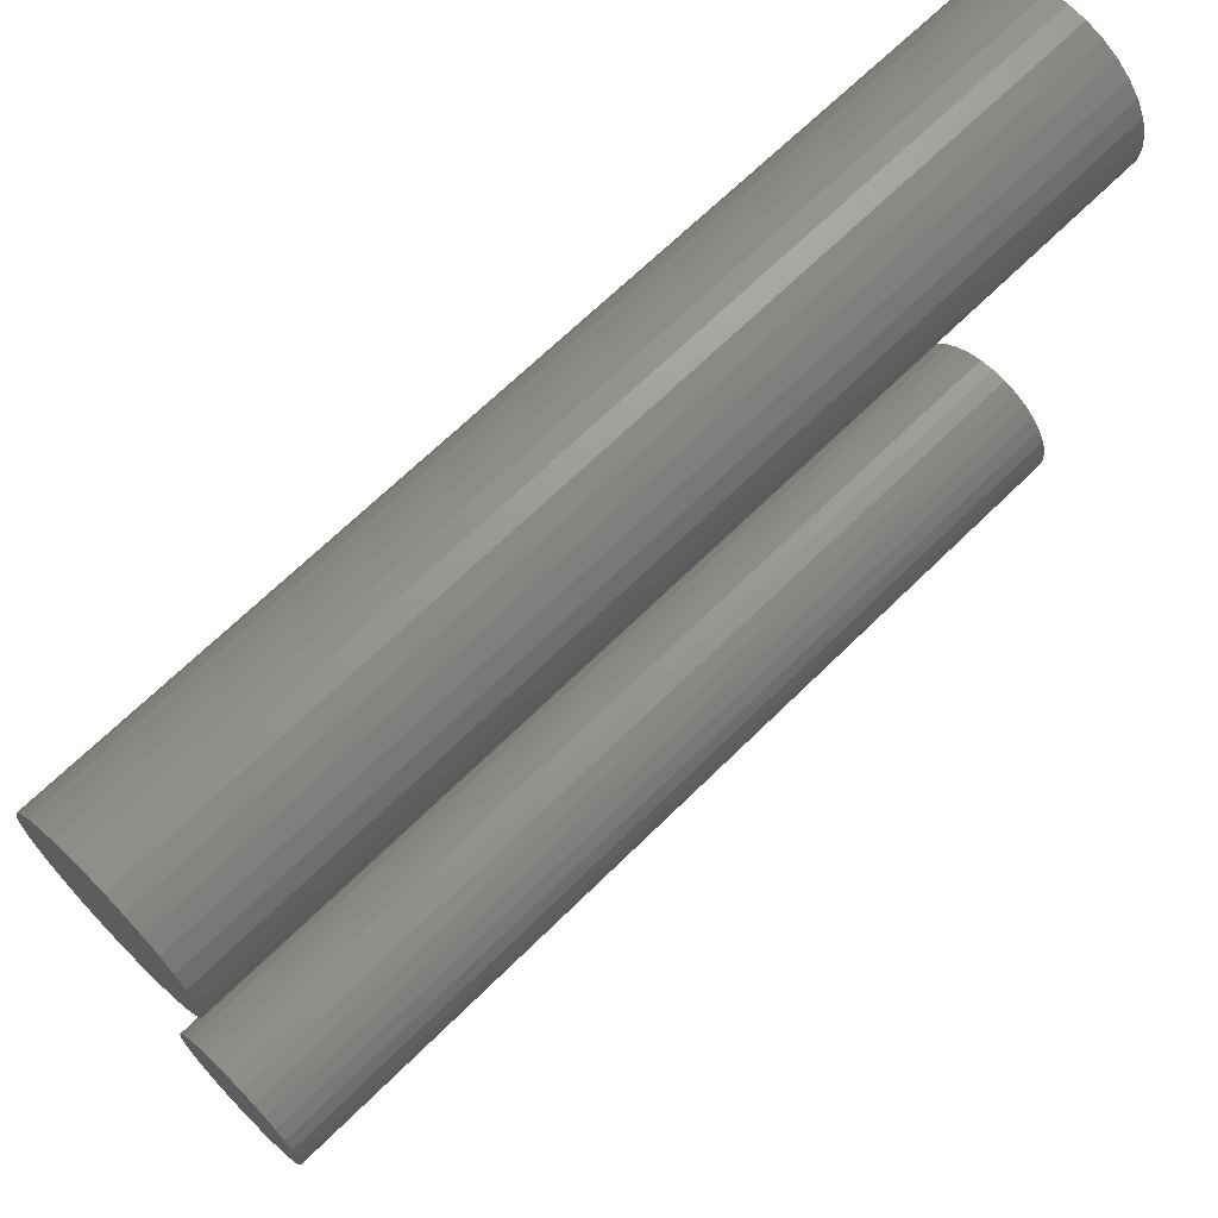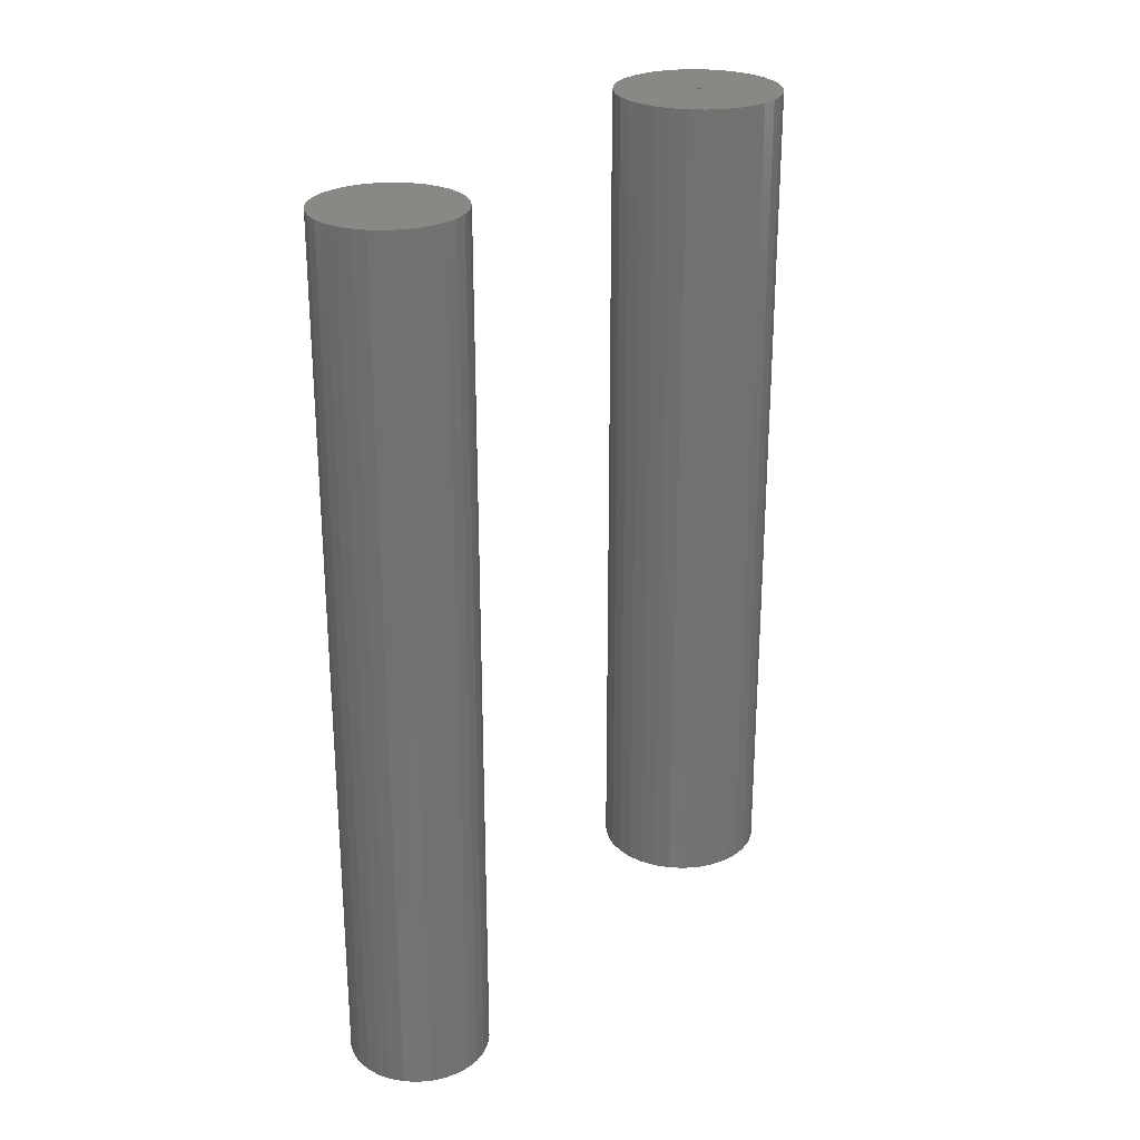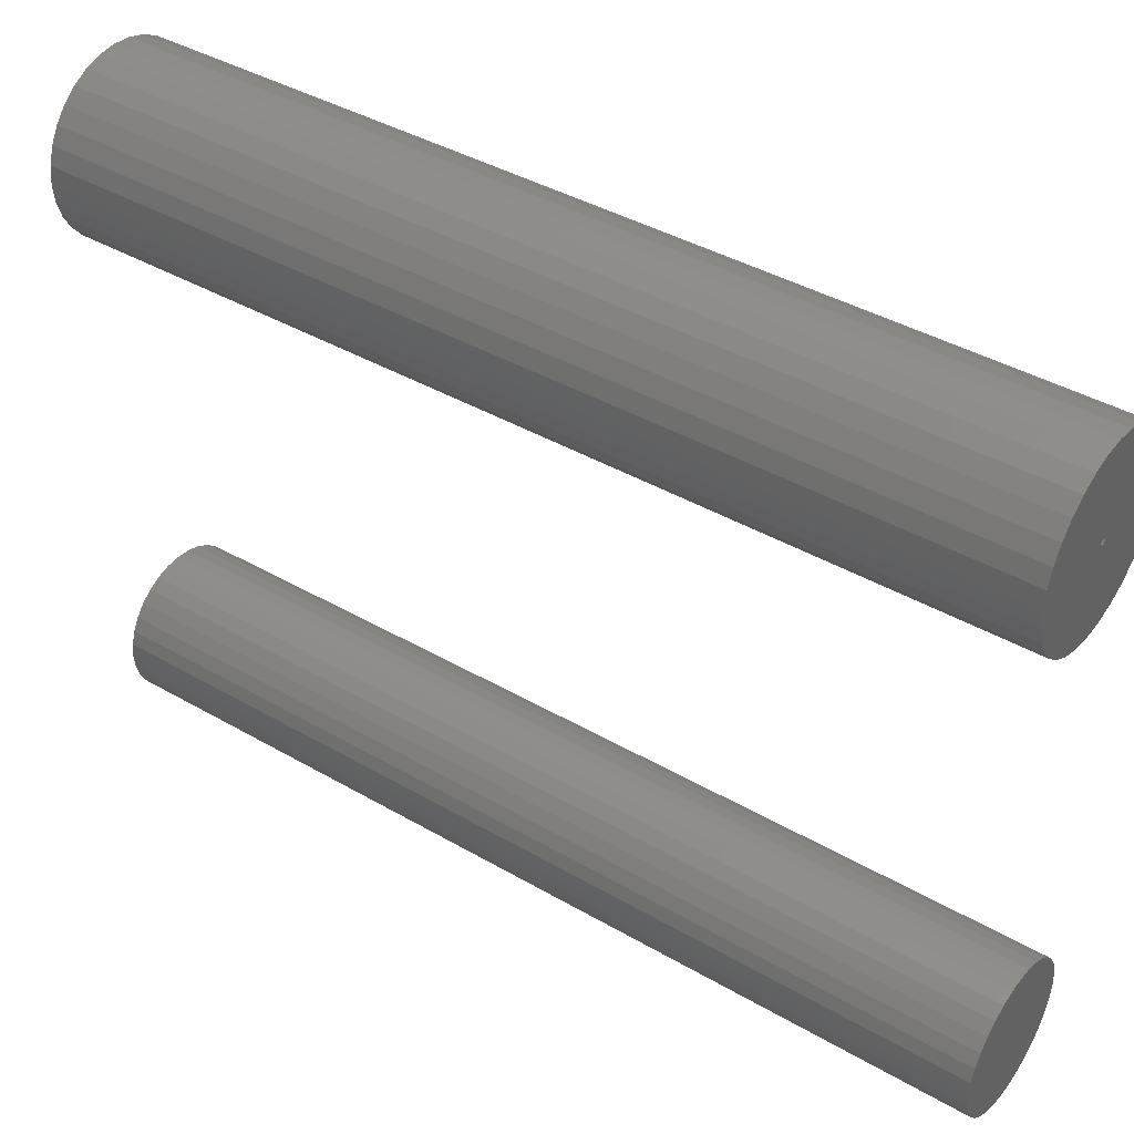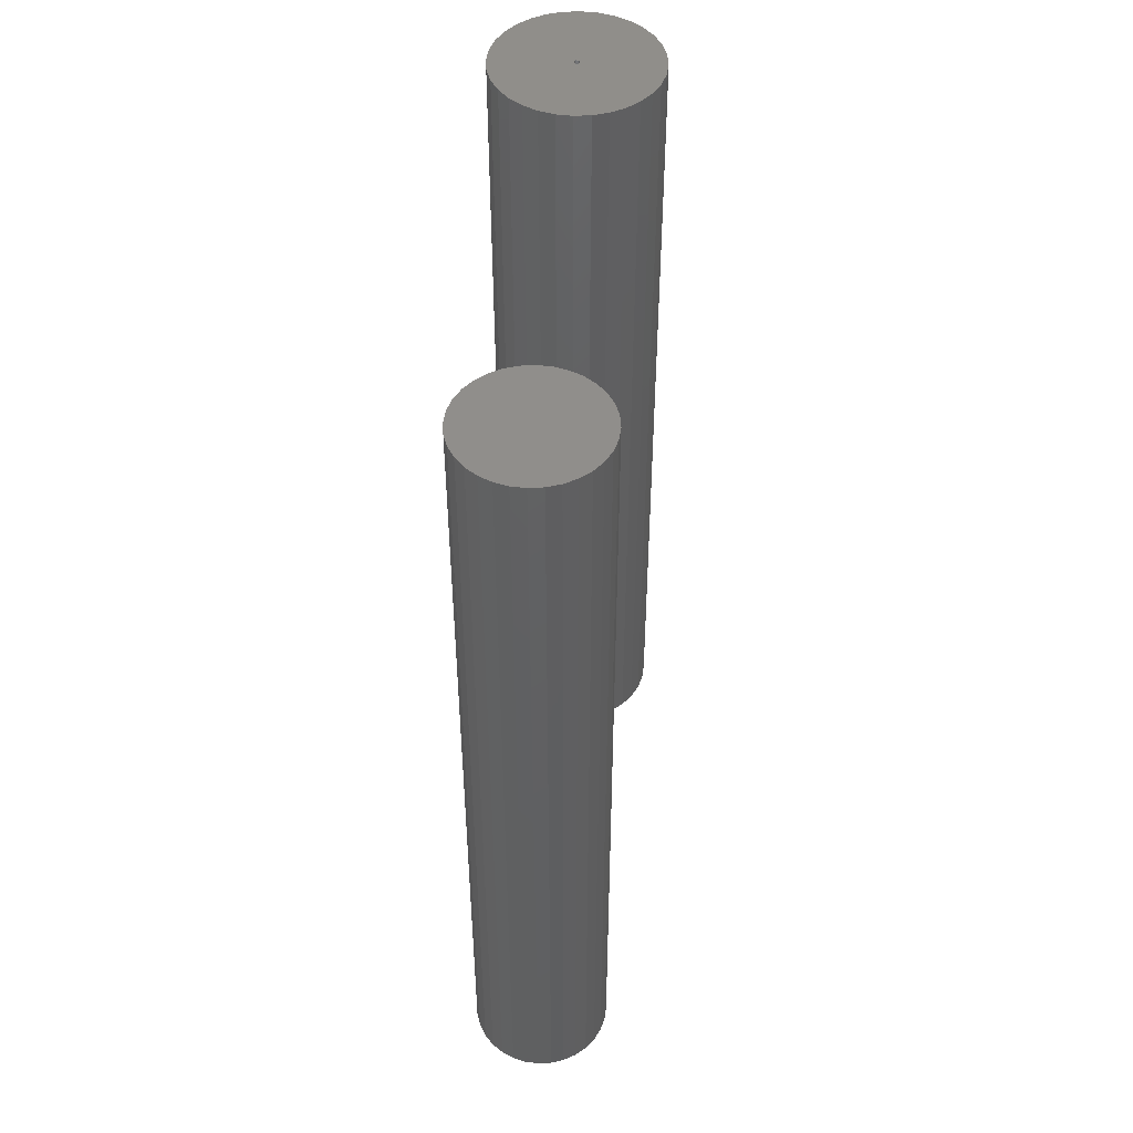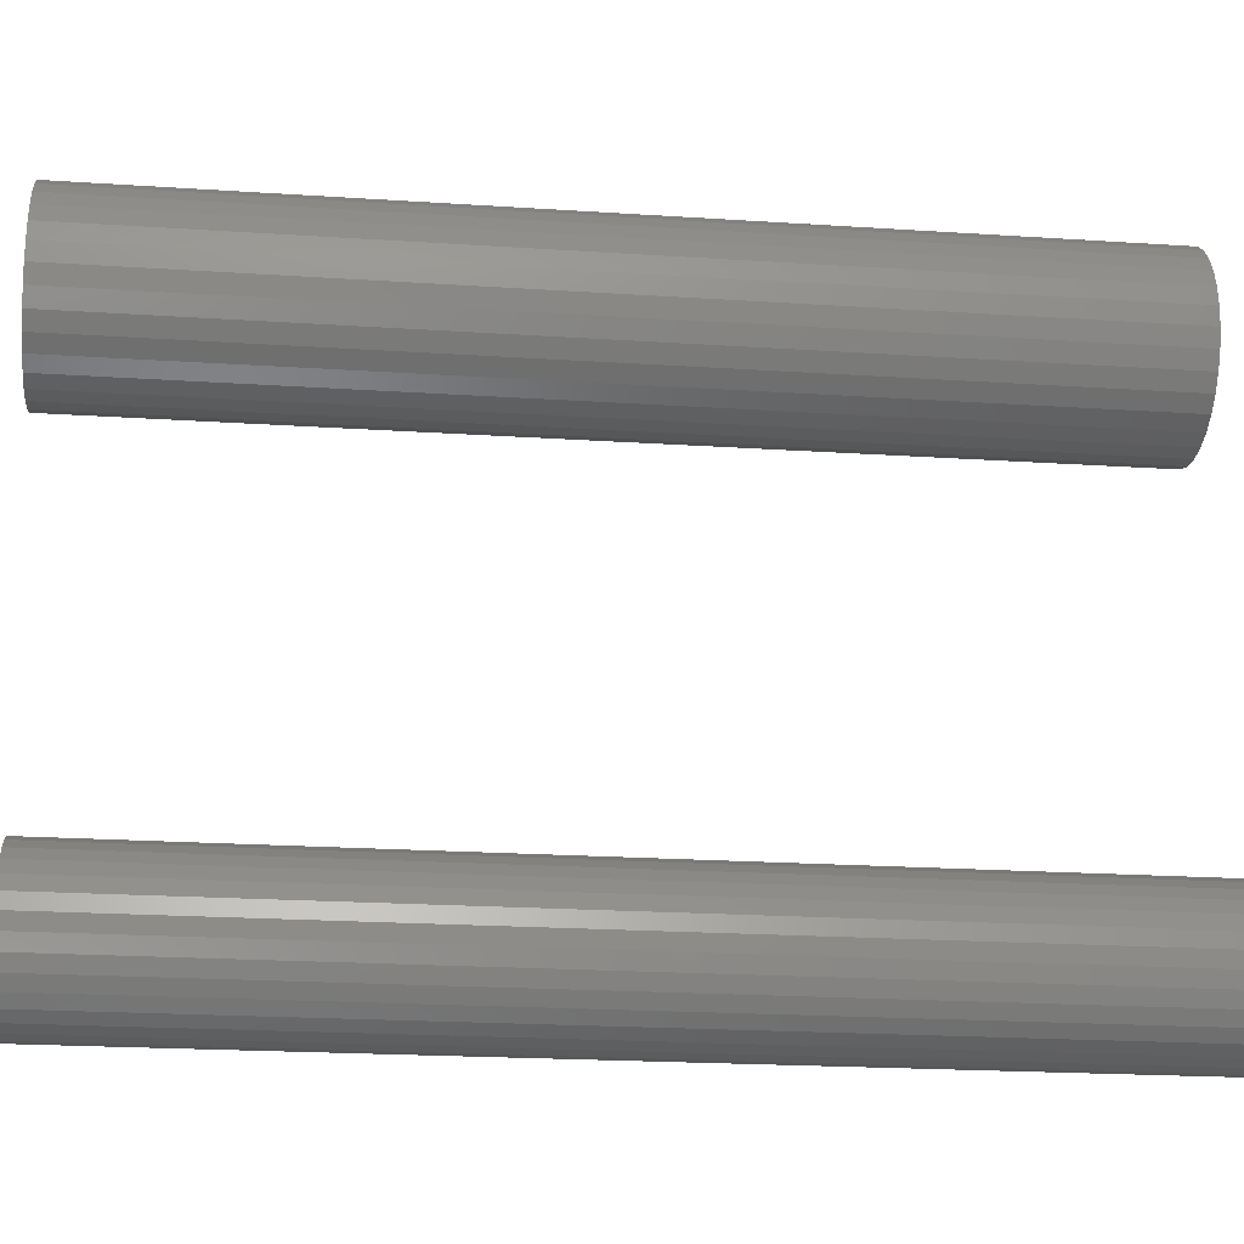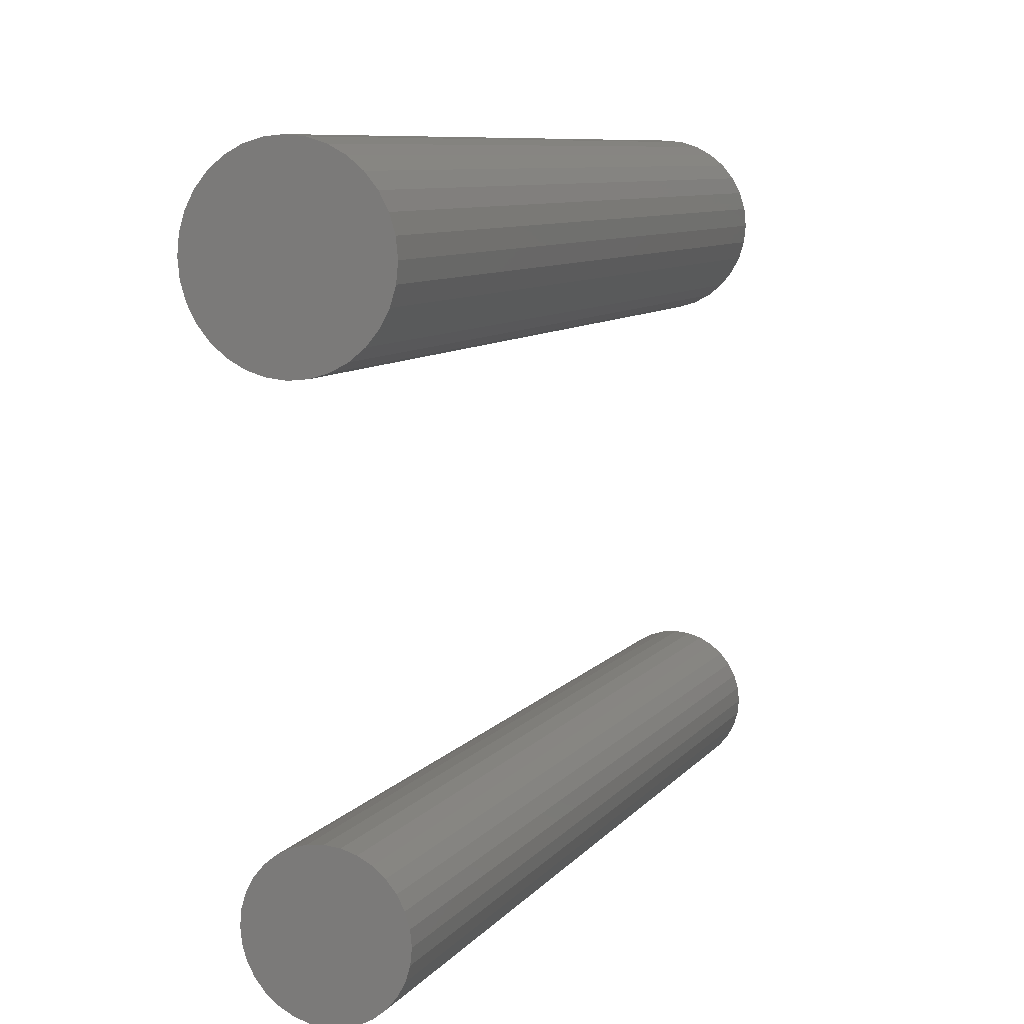
<metadata>
{"format":"stl","ext":"stl","renderer":"f3d","projection":"perspective","resolution":1024,"background":"white","views":[{"elev":67.2,"azim":-134.7,"up":"+Y"},{"elev":26.1,"azim":32.4,"up":"+Z"},{"elev":40.6,"azim":-54.6,"up":"+Y"},{"elev":47.2,"azim":2.4,"up":"+Z"},{"elev":-22.1,"azim":-96.5,"up":"+Y"},{"elev":8.4,"azim":-158.8,"up":"+Y"}]}
</metadata>
<code>
# stl→obj: 140 verts, 272 faces
v -0.6513 0.1032 0.4062
v -0.6577 0.1026 0.4062
v -0.6639 0.1007 0.4062
v -0.6449 0.1026 0.4062
v -0.6387 0.1007 0.4062
v -0.6696 0.09766 0.4062
v -0.633 0.09766 0.4062
v -0.6746 0.09357 0.4062
v -0.6281 0.09357 0.4062
v -0.6787 0.08859 0.4062
v -0.624 0.08859 0.4062
v -0.6817 0.0829 0.4062
v -0.6209 0.0829 0.4062
v -0.6836 0.07673 0.4062
v -0.6191 0.07673 0.4062
v -0.6191 0.0639 0.4062
v -0.6817 0.05772 0.4062
v -0.6209 0.05772 0.4062
v -0.6787 0.05204 0.4062
v -0.624 0.05204 0.4062
v -0.6746 0.04705 0.4062
v -0.6281 0.04705 0.4062
v -0.6696 0.04296 0.4062
v -0.633 0.04296 0.4062
v -0.6639 0.03992 0.4062
v -0.6387 0.03992 0.4062
v -0.6577 0.03805 0.4062
v -0.6513 0.03742 0.4062
v -0.6449 0.03805 0.4062
v -0.6184 0.07031 0.4062
v -0.6842 0.07031 0.4062
v -0.6836 0.0639 0.4062
v -0.6639 0.1007 0
v -0.6577 0.1026 0
v -0.6513 0.1032 0
v -0.6449 0.1026 0
v -0.6387 0.1007 0
v -0.6696 0.09766 0
v -0.633 0.09766 0
v -0.6746 0.09357 0
v -0.6281 0.09357 0
v -0.6787 0.08859 0
v -0.624 0.08859 0
v -0.6817 0.0829 0
v -0.6209 0.0829 0
v -0.6836 0.07673 0
v -0.6191 0.07673 0
v -0.6209 0.05772 0
v -0.6817 0.05772 0
v -0.6191 0.0639 0
v -0.6787 0.05204 0
v -0.624 0.05204 0
v -0.6746 0.04705 0
v -0.6281 0.04705 0
v -0.6696 0.04296 0
v -0.633 0.04296 0
v -0.6639 0.03992 0
v -0.6387 0.03992 0
v -0.6577 0.03805 0
v -0.6513 0.03742 0
v -0.6449 0.03805 0
v -0.6836 0.0639 0
v -0.6842 0.07031 0
v -0.6184 0.07031 0
v -0.6437 0.3453 0.4062
v -0.6516 0.3445 0.4062
v -0.6592 0.3422 0.4062
v -0.6429 0.3033 0.4062
v -0.6444 0.3033 0.4062
v -0.6835 0.2968 0.4062
v -0.6281 0.2672 0.4062
v -0.6437 0.2641 0.4062
v -0.6357 0.2648 0.4062
v -0.603 0.3047 0.4062
v -0.6038 0.3126 0.4062
v -0.6429 0.306 0.4062
v -0.6421 0.3047 0.4062
v -0.6038 0.2968 0.4062
v -0.6843 0.3047 0.4062
v -0.6452 0.3047 0.4062
v -0.6444 0.306 0.4062
v -0.6835 0.3126 0.4062
v -0.6061 0.3202 0.4062
v -0.6099 0.3273 0.4062
v -0.6149 0.3334 0.4062
v -0.6211 0.3385 0.4062
v -0.6281 0.3422 0.4062
v -0.6357 0.3445 0.4062
v -0.6662 0.3385 0.4062
v -0.6724 0.3334 0.4062
v -0.6774 0.3273 0.4062
v -0.6812 0.3202 0.4062
v -0.6812 0.2891 0.4062
v -0.6774 0.2821 0.4062
v -0.6724 0.276 0.4062
v -0.6662 0.2709 0.4062
v -0.6592 0.2672 0.4062
v -0.6516 0.2648 0.4062
v -0.6211 0.2709 0.4062
v -0.6149 0.276 0.4062
v -0.6099 0.2821 0.4062
v -0.6061 0.2891 0.4062
v -0.6429 0.3033 0.03125
v -0.6421 0.3047 0.03125
v -0.6444 0.3033 0.03125
v -0.6452 0.3047 0.03125
v -0.6444 0.306 0.03125
v -0.6429 0.306 0.03125
v -0.603 0.3047 -0.007812
v -0.6038 0.2968 -0.007812
v -0.6061 0.2891 -0.007812
v -0.6099 0.2821 -0.007812
v -0.6149 0.276 -0.007812
v -0.6211 0.2709 -0.007812
v -0.6281 0.2672 -0.007812
v -0.6357 0.2648 -0.007812
v -0.6437 0.2641 -0.007812
v -0.6516 0.2648 -0.007812
v -0.6592 0.2672 -0.007812
v -0.6662 0.2709 -0.007812
v -0.6724 0.276 -0.007812
v -0.6774 0.2821 -0.007812
v -0.6812 0.2891 -0.007812
v -0.6835 0.2968 -0.007812
v -0.6843 0.3047 -0.007812
v -0.6835 0.3126 -0.007812
v -0.6812 0.3202 -0.007812
v -0.6774 0.3273 -0.007812
v -0.6724 0.3334 -0.007812
v -0.6662 0.3385 -0.007812
v -0.6592 0.3422 -0.007812
v -0.6516 0.3445 -0.007812
v -0.6437 0.3453 -0.007812
v -0.6357 0.3445 -0.007812
v -0.6281 0.3422 -0.007812
v -0.6211 0.3385 -0.007812
v -0.6149 0.3334 -0.007812
v -0.6099 0.3273 -0.007812
v -0.6061 0.3202 -0.007812
v -0.6038 0.3126 -0.007812
f 1 2 3
f 4 1 3
f 4 3 5
f 5 3 6
f 5 6 7
f 7 6 8
f 7 8 9
f 9 8 10
f 9 10 11
f 11 10 12
f 11 12 13
f 13 12 14
f 13 14 15
f 16 17 18
f 18 17 19
f 18 19 20
f 20 19 21
f 20 21 22
f 22 21 23
f 22 23 24
f 24 23 25
f 24 25 26
f 26 25 27
f 26 27 28
f 26 28 29
f 15 14 30
f 30 14 31
f 30 31 16
f 16 31 32
f 16 32 17
f 33 34 35
f 33 35 36
f 37 33 36
f 38 33 37
f 39 38 37
f 40 38 39
f 41 40 39
f 42 40 41
f 43 42 41
f 44 42 43
f 45 44 43
f 46 44 45
f 47 46 45
f 48 49 50
f 51 49 48
f 52 51 48
f 53 51 52
f 54 53 52
f 55 53 54
f 56 55 54
f 57 55 56
f 58 57 56
f 59 57 58
f 60 59 58
f 61 60 58
f 49 62 50
f 50 62 63
f 50 63 64
f 64 63 46
f 64 46 47
f 64 30 50
f 50 30 16
f 50 16 48
f 48 16 18
f 48 18 52
f 52 18 20
f 52 20 54
f 54 20 22
f 54 22 56
f 56 22 24
f 56 24 58
f 58 24 26
f 58 26 61
f 61 26 29
f 61 29 60
f 60 29 28
f 60 28 59
f 59 28 27
f 59 27 57
f 57 27 25
f 57 25 55
f 55 25 23
f 55 23 53
f 53 23 21
f 53 21 51
f 51 21 19
f 51 19 49
f 49 19 17
f 49 17 62
f 62 17 32
f 62 32 63
f 63 32 31
f 63 31 46
f 46 31 14
f 46 14 44
f 44 14 12
f 44 12 42
f 42 12 10
f 42 10 40
f 40 10 8
f 40 8 38
f 38 8 6
f 38 6 33
f 33 6 3
f 33 3 34
f 34 3 2
f 34 2 35
f 35 2 1
f 35 1 36
f 36 1 4
f 36 4 37
f 37 4 5
f 37 5 39
f 39 5 7
f 39 7 41
f 41 7 9
f 41 9 43
f 43 9 11
f 43 11 45
f 45 11 13
f 45 13 47
f 47 13 15
f 47 15 64
f 64 15 30
f 65 66 67
f 68 69 70
f 71 72 73
f 74 75 76
f 74 76 77
f 74 77 68
f 74 68 78
f 79 70 69
f 79 69 80
f 79 80 81
f 79 81 82
f 76 75 83
f 76 83 84
f 76 84 85
f 76 85 86
f 76 86 87
f 76 87 88
f 76 88 65
f 76 65 67
f 76 67 89
f 76 89 90
f 76 90 91
f 76 91 92
f 76 92 82
f 76 82 81
f 72 68 70
f 72 70 93
f 72 93 94
f 72 94 95
f 72 95 96
f 72 96 97
f 72 97 98
f 68 72 71
f 68 71 99
f 68 99 100
f 68 100 101
f 68 101 102
f 68 102 78
f 103 77 104
f 77 103 68
f 68 103 105
f 68 105 69
f 69 105 106
f 69 106 80
f 107 80 106
f 80 107 81
f 81 107 108
f 81 108 76
f 76 108 104
f 76 104 77
f 109 74 110
f 110 74 78
f 110 78 111
f 111 78 102
f 111 102 112
f 112 102 101
f 112 101 113
f 113 101 100
f 113 100 114
f 114 100 99
f 114 99 115
f 115 99 71
f 115 71 116
f 116 71 73
f 116 73 117
f 117 73 72
f 117 72 118
f 118 72 98
f 118 98 119
f 119 98 97
f 119 97 120
f 120 97 96
f 120 96 121
f 121 96 95
f 121 95 122
f 122 95 94
f 122 94 123
f 123 94 93
f 123 93 124
f 124 93 70
f 124 70 125
f 125 70 79
f 125 79 126
f 126 79 82
f 126 82 127
f 127 82 92
f 127 92 128
f 128 92 91
f 128 91 129
f 129 91 90
f 129 90 130
f 130 90 89
f 130 89 131
f 131 89 67
f 131 67 132
f 132 67 66
f 132 66 133
f 133 66 65
f 133 65 134
f 134 65 88
f 134 88 135
f 135 88 87
f 135 87 136
f 136 87 86
f 136 86 137
f 137 86 85
f 137 85 138
f 138 85 84
f 138 84 139
f 139 84 83
f 139 83 140
f 140 83 75
f 140 75 109
f 109 75 74
f 131 132 133
f 131 133 134
f 135 131 134
f 130 131 135
f 136 130 135
f 129 130 136
f 137 129 136
f 128 129 137
f 138 128 137
f 127 128 138
f 139 127 138
f 126 127 139
f 140 126 139
f 111 123 110
f 122 123 111
f 112 122 111
f 121 122 112
f 113 121 112
f 120 121 113
f 114 120 113
f 119 120 114
f 115 119 114
f 118 119 115
f 117 118 115
f 116 117 115
f 123 124 110
f 110 124 125
f 110 125 109
f 109 125 126
f 109 126 140
f 108 107 104
f 104 107 106
f 104 106 103
f 103 106 105

</code>
